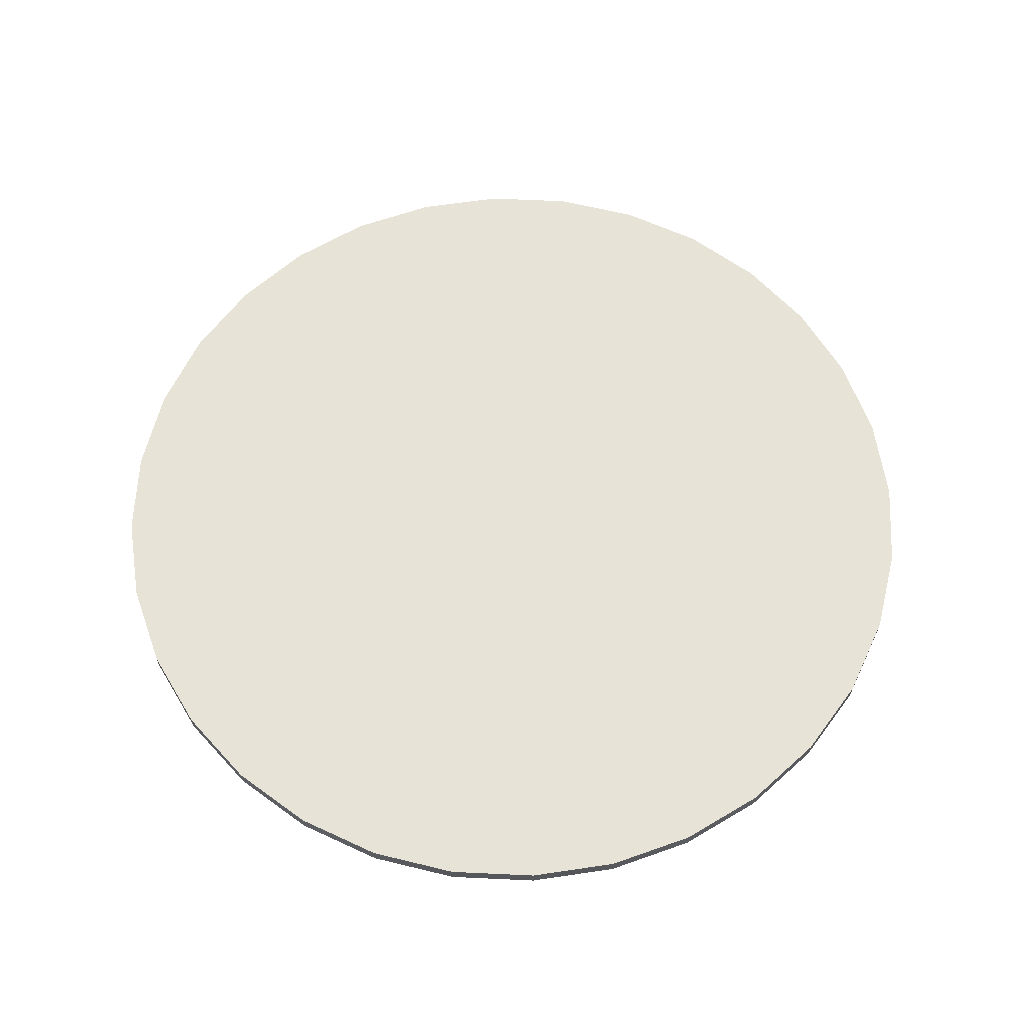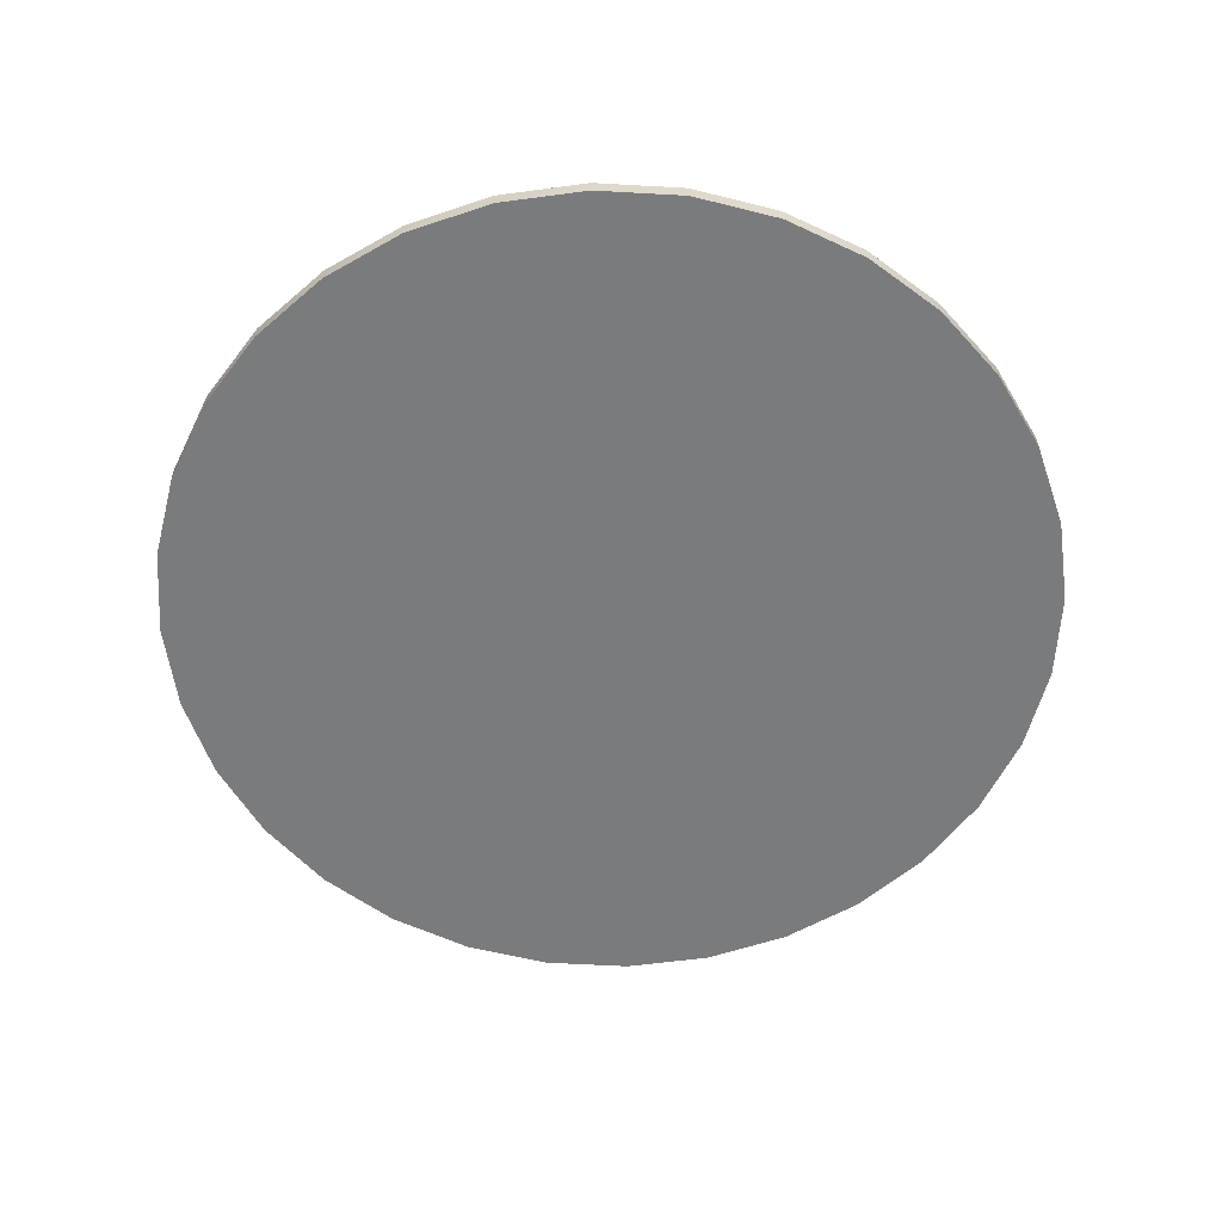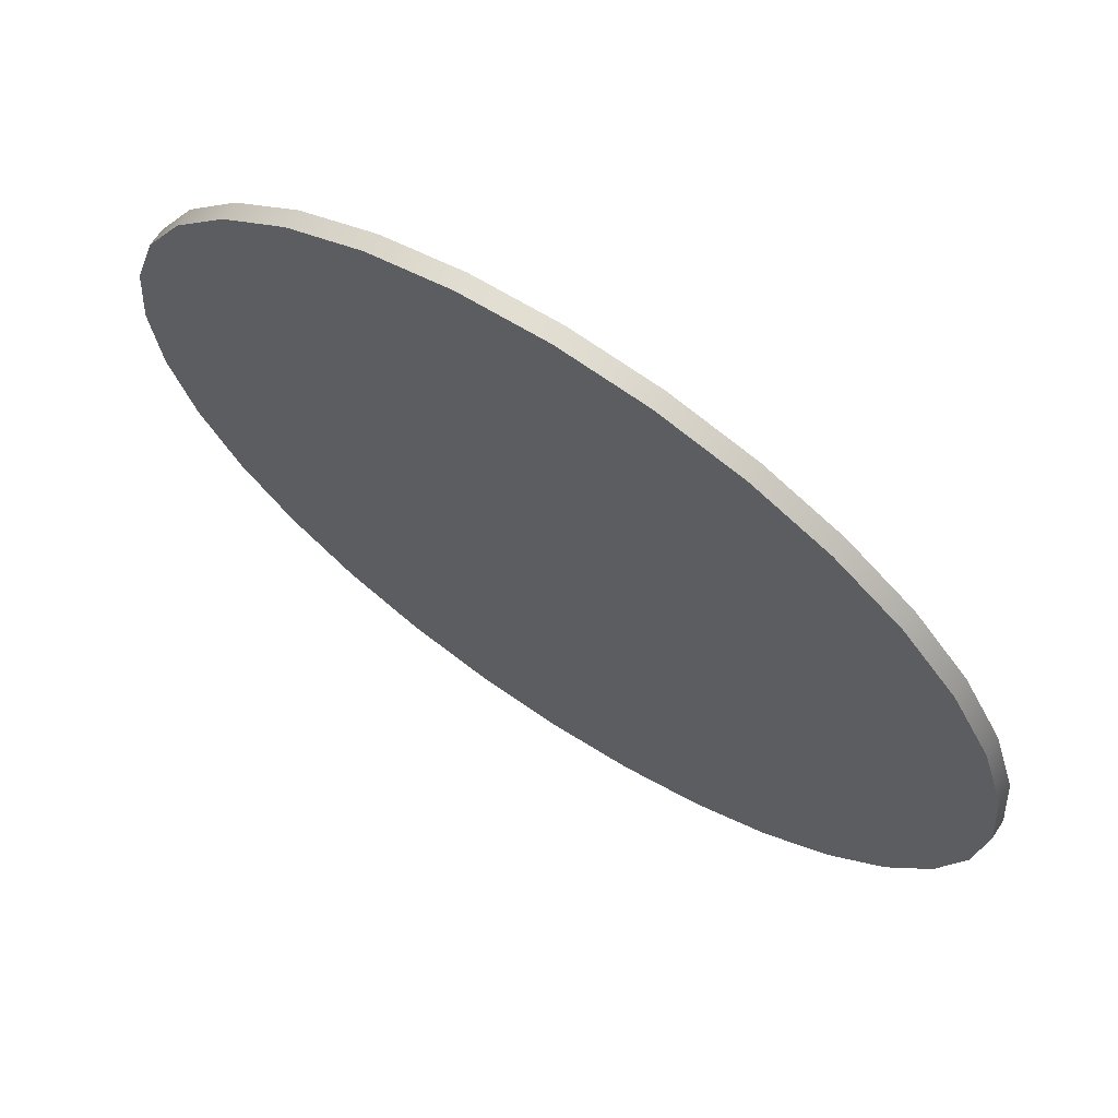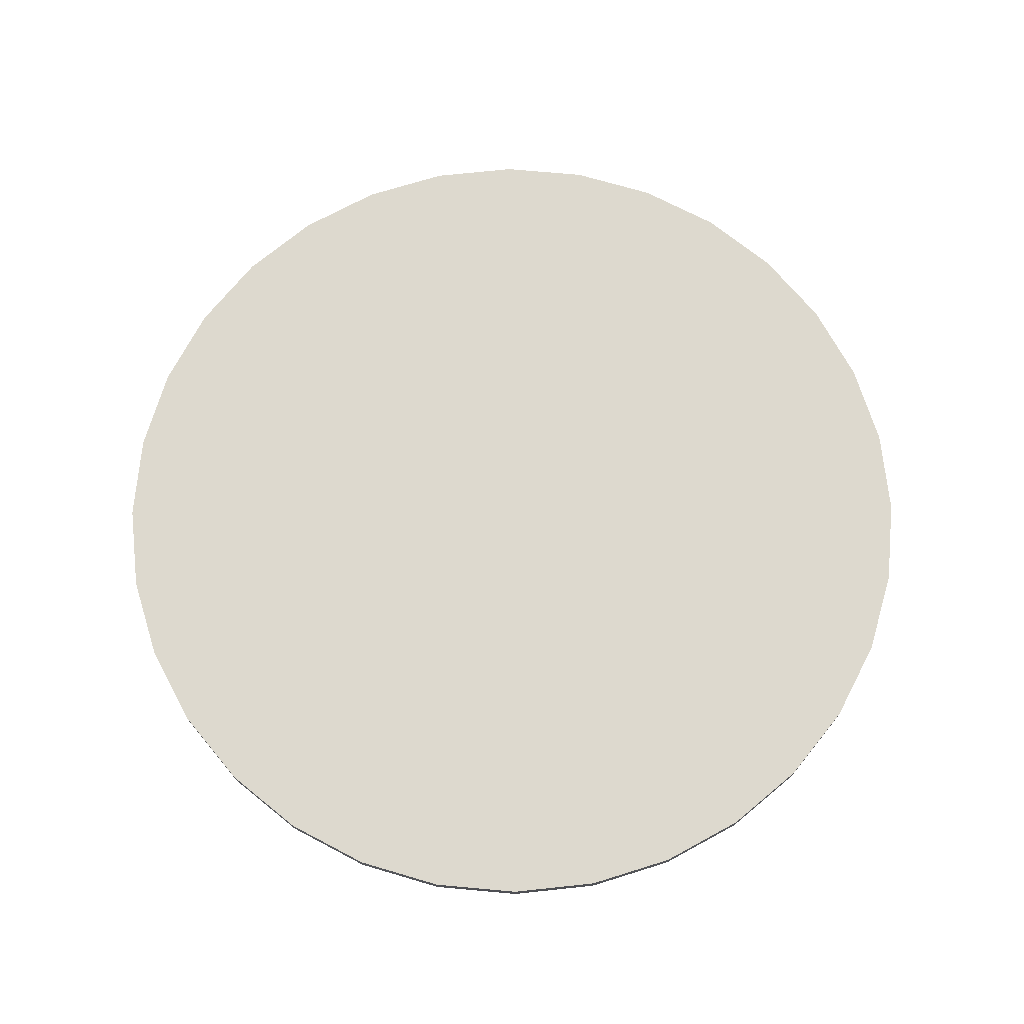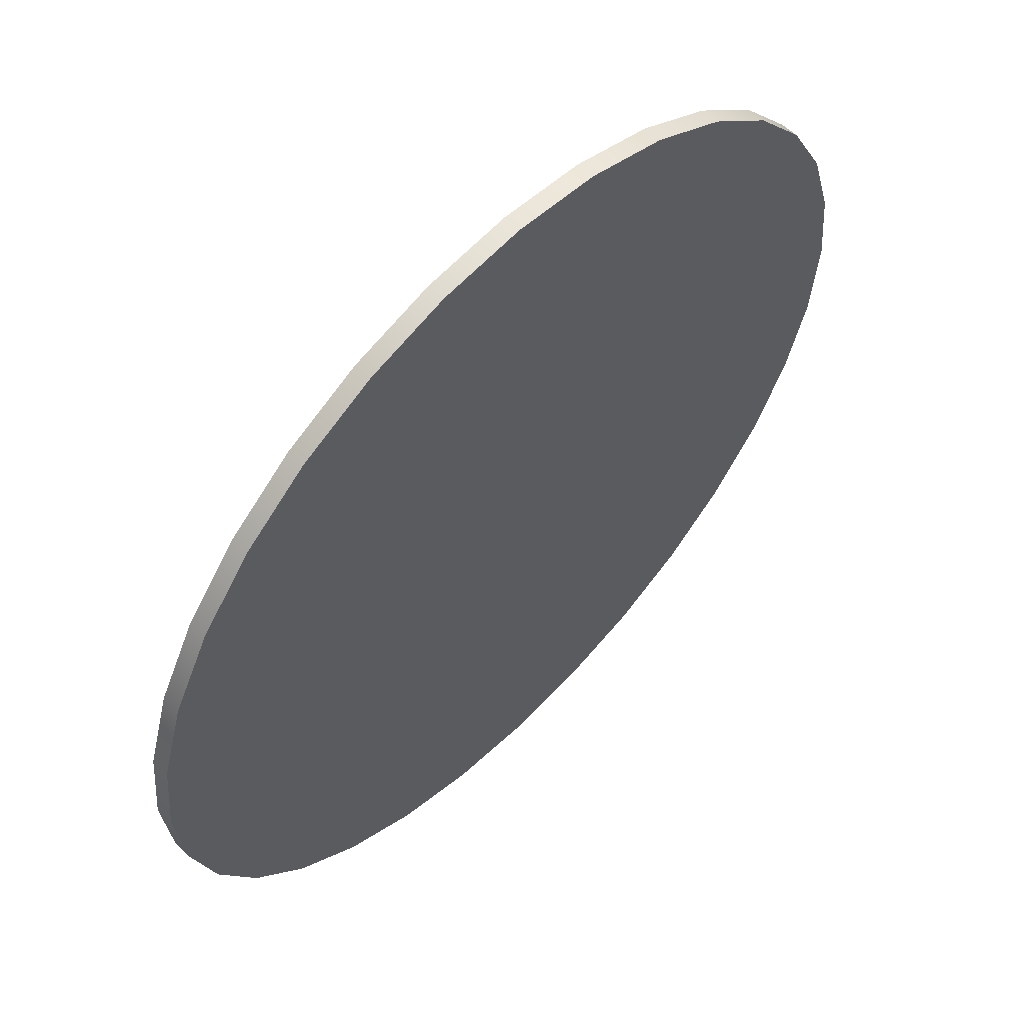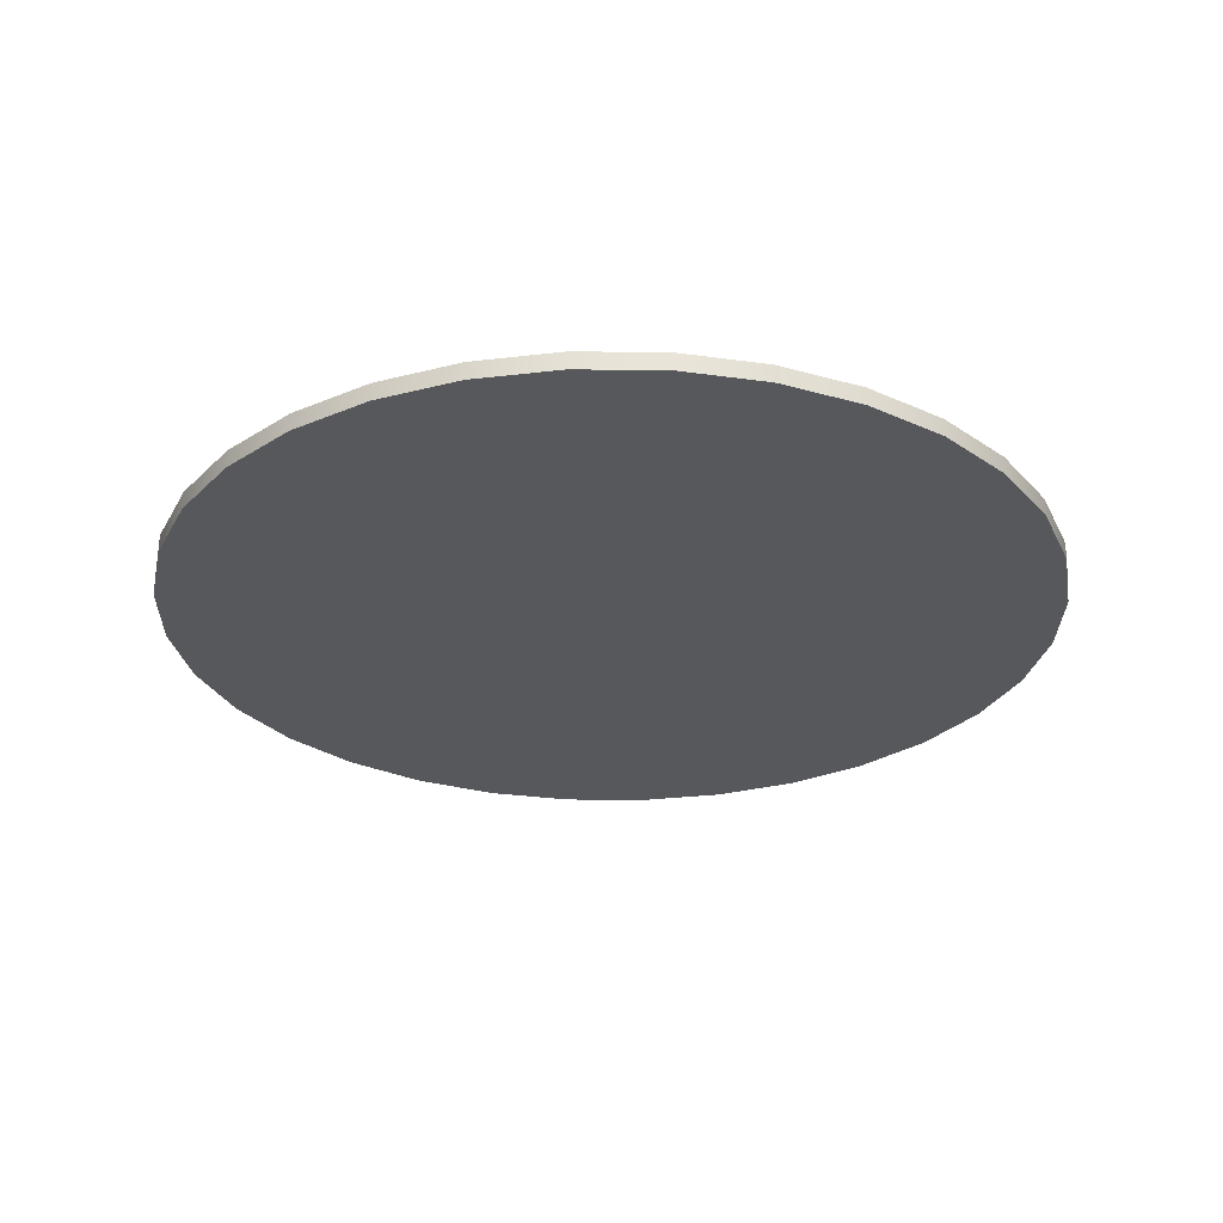
<metadata>
{"format":"obj","ext":"obj","renderer":"f3d","projection":"perspective","resolution":1024,"background":"white","views":[{"elev":62.6,"azim":-59.2,"up":"+Y"},{"elev":-58.3,"azim":-132.7,"up":"+Y"},{"elev":68.5,"azim":33.5,"up":"+Z"},{"elev":71.7,"azim":-101.7,"up":"+Y"},{"elev":58.4,"azim":-45.8,"up":"+Z"},{"elev":-27.9,"azim":-85.3,"up":"+Y"}]}
</metadata>
<code>
g pb_Mesh-4923192
v -25 -0.5 0
v -25 0.5 0
v -24.52 -0.5 4.877
v -24.52 0.5 4.877
v -24.52 -0.5 4.877
v -24.52 0.5 4.877
v -23.1 -0.5 9.567
v -23.1 0.5 9.567
v -23.1 -0.5 9.567
v -23.1 0.5 9.567
v -20.79 -0.5 13.89
v -20.79 0.5 13.89
v -20.79 -0.5 13.89
v -20.79 0.5 13.89
v -17.68 -0.5 17.68
v -17.68 0.5 17.68
v -17.68 -0.5 17.68
v -17.68 0.5 17.68
v -13.89 -0.5 20.79
v -13.89 0.5 20.79
v -13.89 -0.5 20.79
v -13.89 0.5 20.79
v -9.567 -0.5 23.1
v -9.567 0.5 23.1
v -9.567 -0.5 23.1
v -9.567 0.5 23.1
v -4.877 -0.5 24.52
v -4.877 0.5 24.52
v -4.877 -0.5 24.52
v -4.877 0.5 24.52
v 1.907e-06 -0.5 25
v 1.907e-06 0.5 25
v 1.907e-06 -0.5 25
v 1.907e-06 0.5 25
v 4.877 -0.5 24.52
v 4.877 0.5 24.52
v 4.877 -0.5 24.52
v 4.877 0.5 24.52
v 9.567 -0.5 23.1
v 9.567 0.5 23.1
v 9.567 -0.5 23.1
v 9.567 0.5 23.1
v 13.89 -0.5 20.79
v 13.89 0.5 20.79
v 13.89 -0.5 20.79
v 13.89 0.5 20.79
v 17.68 -0.5 17.68
v 17.68 0.5 17.68
v 17.68 -0.5 17.68
v 17.68 0.5 17.68
v 20.79 -0.5 13.89
v 20.79 0.5 13.89
v 20.79 -0.5 13.89
v 20.79 0.5 13.89
v 23.1 -0.5 9.567
v 23.1 0.5 9.567
v 23.1 -0.5 9.567
v 23.1 0.5 9.567
v 24.52 -0.5 4.877
v 24.52 0.5 4.877
v 24.52 -0.5 4.877
v 24.52 0.5 4.877
v 25 -0.5 -2.186e-06
v 25 0.5 -2.186e-06
v 25 -0.5 -2.186e-06
v 25 0.5 -2.186e-06
v 24.52 -0.5 -4.877
v 24.52 0.5 -4.877
v 24.52 -0.5 -4.877
v 24.52 0.5 -4.877
v 23.1 -0.5 -9.567
v 23.1 0.5 -9.567
v 23.1 -0.5 -9.567
v 23.1 0.5 -9.567
v 20.79 -0.5 -13.89
v 20.79 0.5 -13.89
v 20.79 -0.5 -13.89
v 20.79 0.5 -13.89
v 17.68 -0.5 -17.68
v 17.68 0.5 -17.68
v 17.68 -0.5 -17.68
v 17.68 0.5 -17.68
v 13.89 -0.5 -20.79
v 13.89 0.5 -20.79
v 13.89 -0.5 -20.79
v 13.89 0.5 -20.79
v 9.567 -0.5 -23.1
v 9.567 0.5 -23.1
v 9.567 -0.5 -23.1
v 9.567 0.5 -23.1
v 4.877 -0.5 -24.52
v 4.877 0.5 -24.52
v 4.877 -0.5 -24.52
v 4.877 0.5 -24.52
v -0 -0.5 -25
v -0 0.5 -25
v -0 -0.5 -25
v -0 0.5 -25
v -4.877 -0.5 -24.52
v -4.877 0.5 -24.52
v -4.877 -0.5 -24.52
v -4.877 0.5 -24.52
v -9.567 -0.5 -23.1
v -9.567 0.5 -23.1
v -9.567 -0.5 -23.1
v -9.567 0.5 -23.1
v -13.89 -0.5 -20.79
v -13.89 0.5 -20.79
v -13.89 -0.5 -20.79
v -13.89 0.5 -20.79
v -17.68 -0.5 -17.68
v -17.68 0.5 -17.68
v -17.68 -0.5 -17.68
v -17.68 0.5 -17.68
v -20.79 -0.5 -13.89
v -20.79 0.5 -13.89
v -20.79 -0.5 -13.89
v -20.79 0.5 -13.89
v -23.1 -0.5 -9.567
v -23.1 0.5 -9.567
v -23.1 -0.5 -9.567
v -23.1 0.5 -9.567
v -24.52 -0.5 -4.877
v -24.52 0.5 -4.877
v -24.52 -0.5 -4.877
v -24.52 0.5 -4.877
v -25 -0.5 0
v -25 0.5 0
v -24.52 -0.5 4.877
v -0 -0.5 0
v -25 -0.5 0
v -23.1 -0.5 9.567
v -20.79 -0.5 13.89
v -17.68 -0.5 17.68
v -13.89 -0.5 20.79
v -9.567 -0.5 23.1
v -4.877 -0.5 24.52
v 1.907e-06 -0.5 25
v 4.877 -0.5 24.52
v 9.567 -0.5 23.1
v 13.89 -0.5 20.79
v 17.68 -0.5 17.68
v 20.79 -0.5 13.89
v 23.1 -0.5 9.567
v 24.52 -0.5 4.877
v 25 -0.5 -2.186e-06
v 24.52 -0.5 -4.877
v 23.1 -0.5 -9.567
v 20.79 -0.5 -13.89
v 17.68 -0.5 -17.68
v 13.89 -0.5 -20.79
v 9.567 -0.5 -23.1
v 4.877 -0.5 -24.52
v -0 -0.5 -25
v -4.877 -0.5 -24.52
v -9.567 -0.5 -23.1
v -13.89 -0.5 -20.79
v -17.68 -0.5 -17.68
v -20.79 -0.5 -13.89
v -23.1 -0.5 -9.567
v -24.52 -0.5 -4.877
v -25 0.5 0
v -0 0.5 0
v -24.52 0.5 4.877
v -23.1 0.5 9.567
v -20.79 0.5 13.89
v -17.68 0.5 17.68
v -13.89 0.5 20.79
v -9.567 0.5 23.1
v -4.877 0.5 24.52
v 1.907e-06 0.5 25
v 4.877 0.5 24.52
v 9.567 0.5 23.1
v 13.89 0.5 20.79
v 17.68 0.5 17.68
v 20.79 0.5 13.89
v 23.1 0.5 9.567
v 24.52 0.5 4.877
v 25 0.5 -2.186e-06
v 24.52 0.5 -4.877
v 23.1 0.5 -9.567
v 20.79 0.5 -13.89
v 17.68 0.5 -17.68
v 13.89 0.5 -20.79
v 9.567 0.5 -23.1
v 4.877 0.5 -24.52
v -0 0.5 -25
v -4.877 0.5 -24.52
v -9.567 0.5 -23.1
v -13.89 0.5 -20.79
v -17.68 0.5 -17.68
v -20.79 0.5 -13.89
v -23.1 0.5 -9.567
v -24.52 0.5 -4.877
g pb_Mesh-4923192_0
f 3 2 1
f 3 4 2
f 7 6 5
f 7 8 6
f 11 10 9
f 11 12 10
f 15 14 13
f 15 16 14
f 19 18 17
f 19 20 18
f 23 22 21
f 23 24 22
f 27 26 25
f 27 28 26
f 31 30 29
f 31 32 30
f 35 34 33
f 35 36 34
f 39 38 37
f 39 40 38
f 43 42 41
f 43 44 42
f 47 46 45
f 47 48 46
f 51 50 49
f 51 52 50
f 55 54 53
f 55 56 54
f 59 58 57
f 59 60 58
f 63 62 61
f 63 64 62
f 67 66 65
f 67 68 66
f 71 70 69
f 71 72 70
f 75 74 73
f 75 76 74
f 79 78 77
f 79 80 78
f 83 82 81
f 83 84 82
f 87 86 85
f 87 88 86
f 91 90 89
f 91 92 90
f 95 94 93
f 95 96 94
f 99 98 97
f 99 100 98
f 103 102 101
f 103 104 102
f 107 106 105
f 107 108 106
f 111 110 109
f 111 112 110
f 115 114 113
f 115 116 114
f 119 118 117
f 119 120 118
f 123 122 121
f 123 124 122
f 127 126 125
f 127 128 126
f 131 130 129
f 129 130 132
f 132 130 133
f 133 130 134
f 134 130 135
f 135 130 136
f 136 130 137
f 137 130 138
f 138 130 139
f 139 130 140
f 140 130 141
f 141 130 142
f 142 130 143
f 143 130 144
f 144 130 145
f 145 130 146
f 146 130 147
f 147 130 148
f 148 130 149
f 149 130 150
f 150 130 151
f 151 130 152
f 152 130 153
f 153 130 154
f 154 130 155
f 155 130 156
f 156 130 157
f 157 130 158
f 158 130 159
f 159 130 160
f 160 130 161
f 161 130 131
f 164 163 162
f 165 163 164
f 166 163 165
f 167 163 166
f 168 163 167
f 169 163 168
f 170 163 169
f 171 163 170
f 172 163 171
f 173 163 172
f 174 163 173
f 175 163 174
f 176 163 175
f 177 163 176
f 178 163 177
f 179 163 178
f 180 163 179
f 181 163 180
f 182 163 181
f 183 163 182
f 184 163 183
f 185 163 184
f 186 163 185
f 187 163 186
f 188 163 187
f 189 163 188
f 190 163 189
f 191 163 190
f 192 163 191
f 193 163 192
f 194 163 193
f 162 163 194

</code>
